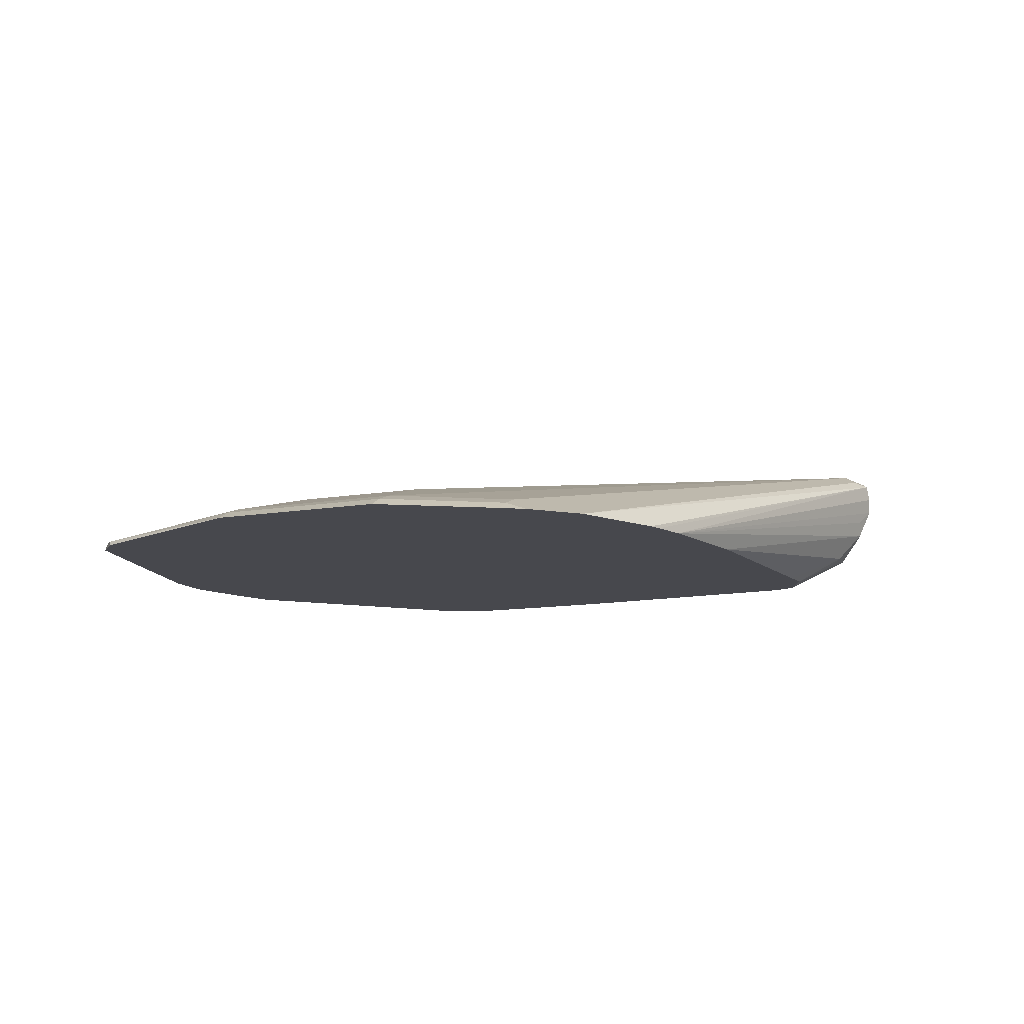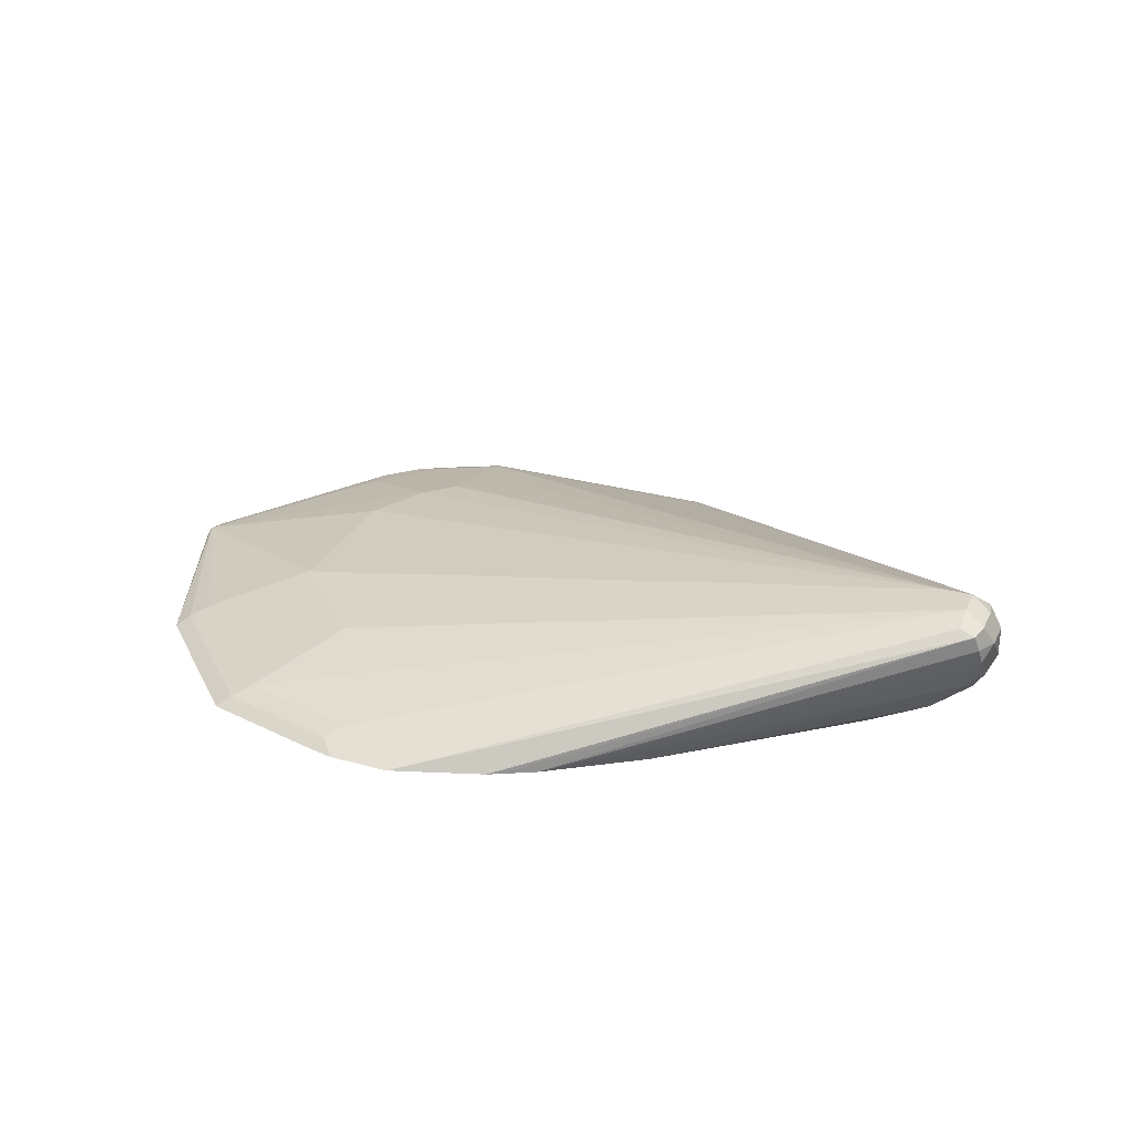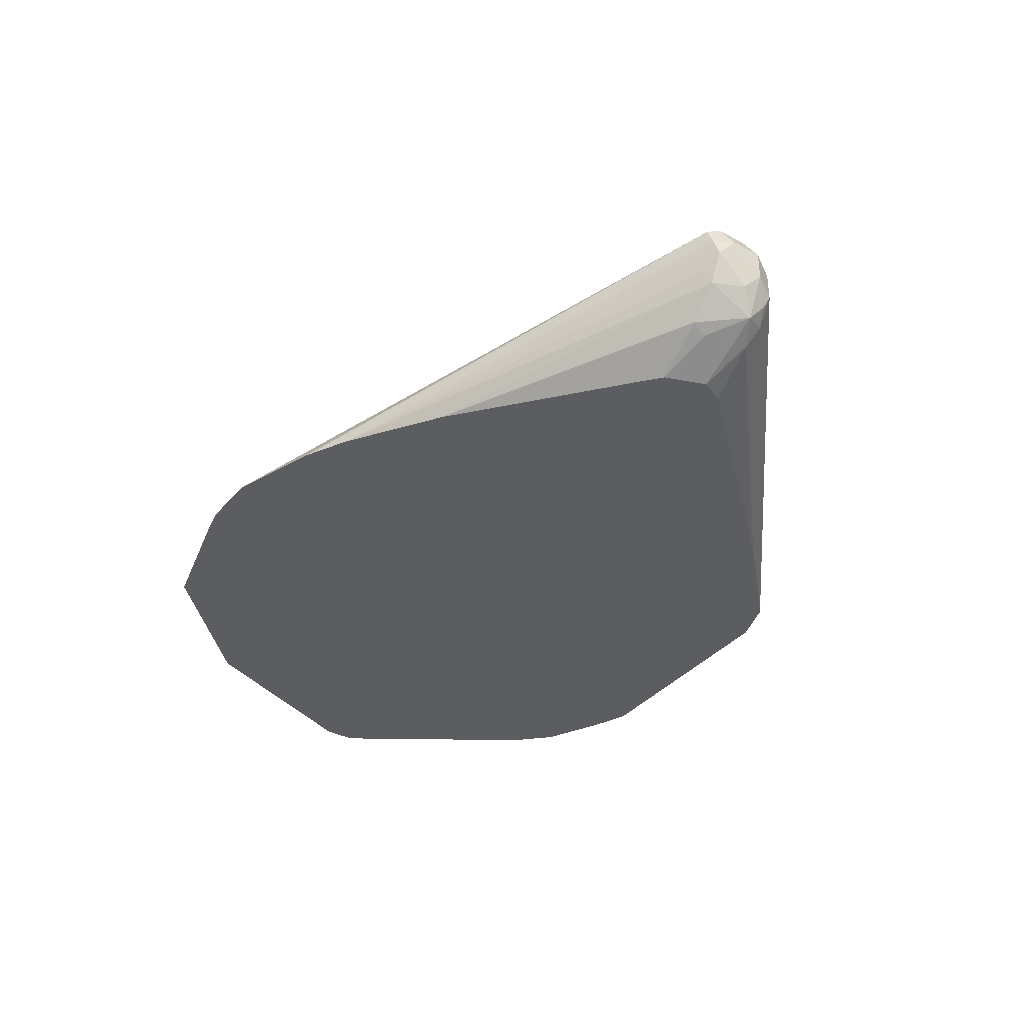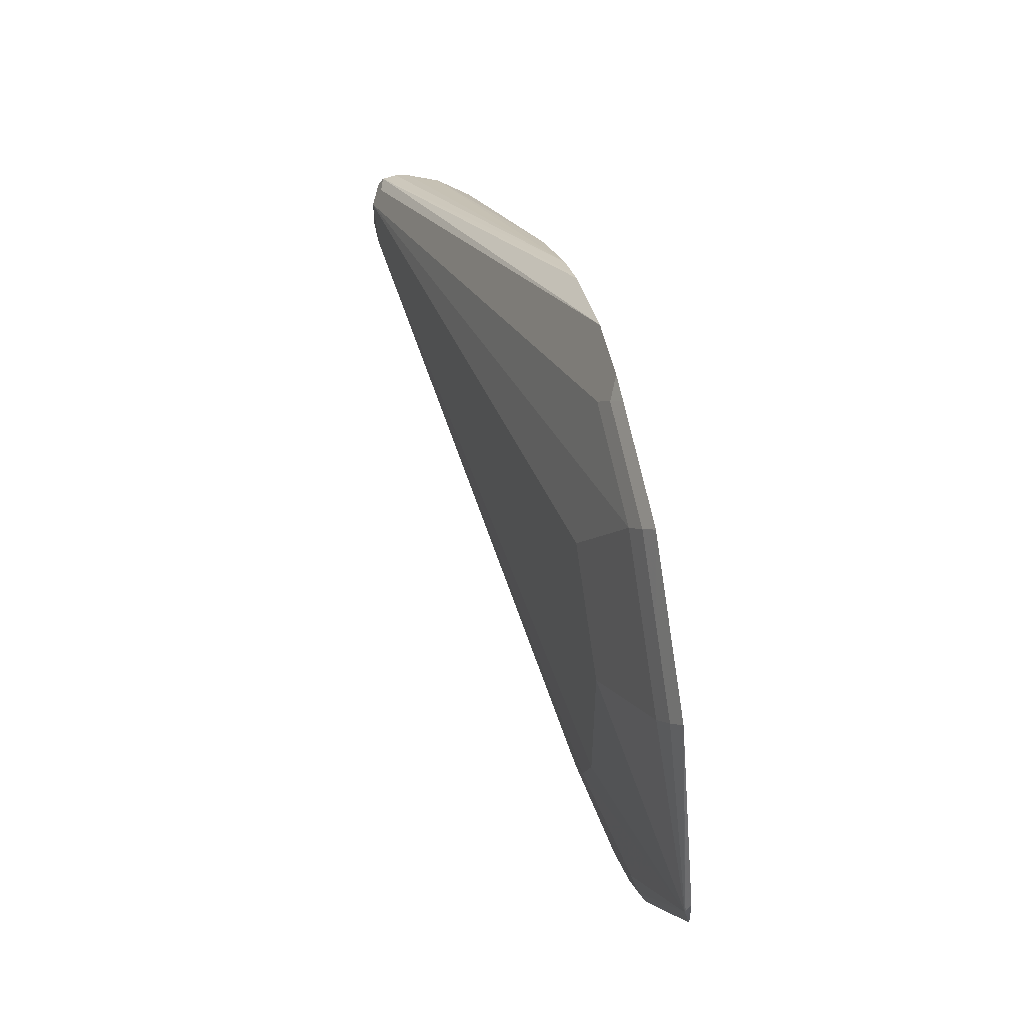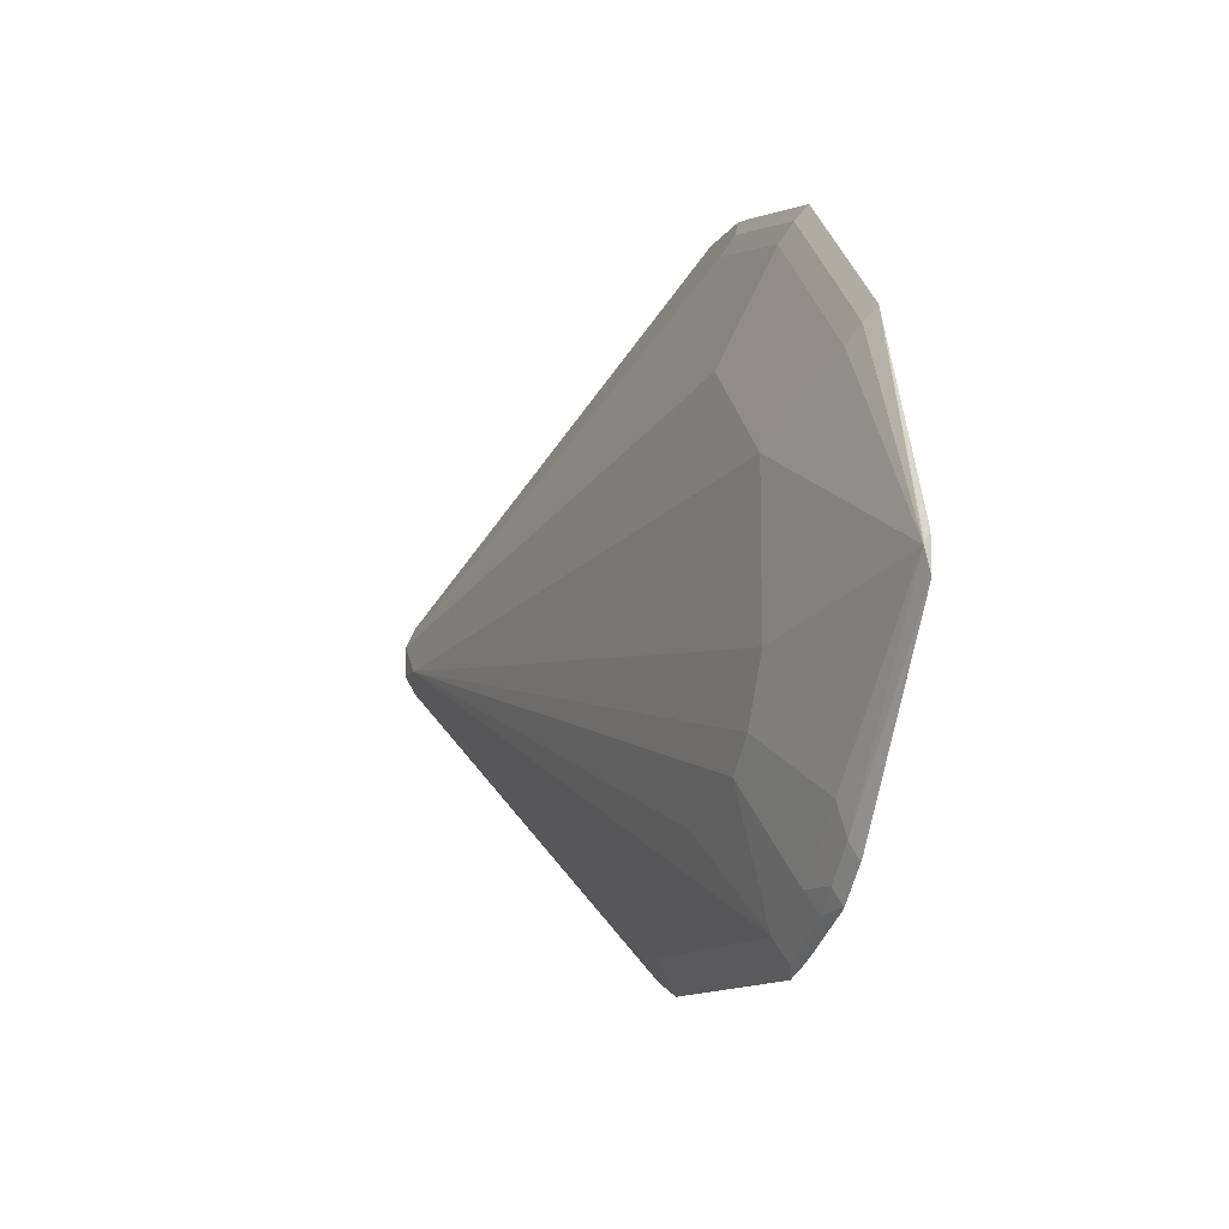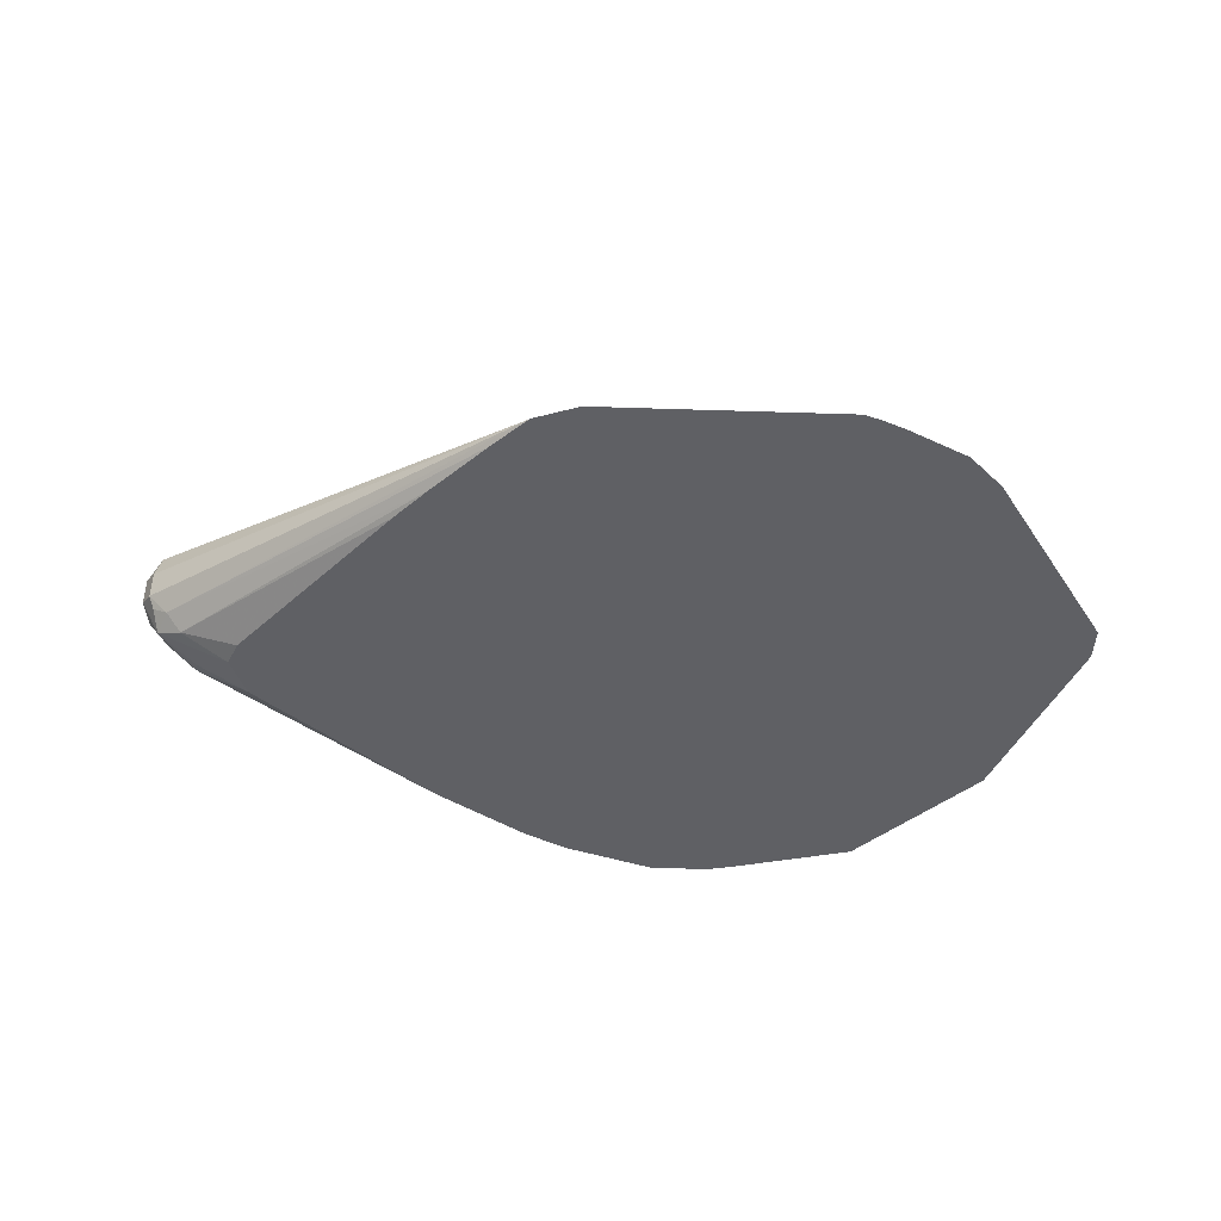
<metadata>
{"format":"obj","ext":"obj","renderer":"f3d","projection":"perspective","resolution":1024,"background":"white","views":[{"elev":-11.9,"azim":-22.4,"up":"+Y"},{"elev":29.2,"azim":22.3,"up":"+Y"},{"elev":-36.6,"azim":55.2,"up":"+Y"},{"elev":51.6,"azim":-102.0,"up":"+Z"},{"elev":-11.7,"azim":-109.7,"up":"+Z"},{"elev":-44.2,"azim":177.8,"up":"+Y"}]}
</metadata>
<code>
v 0.08099 0.8081 -0.2008
v 0.07986 0.8187 -0.1797
v 0.3394 0.8985 0.01993
v 0.3328 0.8919 0.006682
v 0.1092 0.8081 -0.1908
v -0.07872 0.8081 -0.2008
v -0.07984 0.8187 -0.1797
v 0.3394 0.8985 0.0399
v 0.3527 0.8919 0.02661
v 0.3494 0.8885 0.009984
v 0.3194 0.8985 0.01993
v 0.1104 0.8081 -0.1902
v -0.09157 0.8081 -0.1961
v -0.08648 0.812 -0.193
v -0.1198 0.8187 -0.1597
v -0.07984 0.8386 -0.09982
v -0.01995 0.8386 -0.1198
v 0.3394 0.8919 0.05323
v 0.3527 0.8919 0.04659
v -0.05988 0.8386 0.1198
v -0.0998 0.8187 0.1797
v -0.01995 0.8187 0.1996
v -0.01995 0.8081 0.2208
v 0.3594 0.8786 0.01993
v 0.3527 0.8719 0.006682
v -0.0998 0.8386 -0.07985
v -0.1198 0.8386 -0.03991
v -0.1198 0.8386 0.05987
v 0.1326 0.8081 -0.1691
v 0.3527 0.8519 0.006682
v 0.3394 0.8361 0.005032
v -0.104 0.8081 -0.1908
v -0.1048 0.8087 -0.1897
v -0.1264 0.812 -0.173
v -0.1422 0.8137 -0.1597
v -0.1397 0.8187 -0.1398
v 0.3494 0.8885 0.05488
v 0.01997 0.8081 0.2208
v 0.3594 0.8786 0.0399
v -0.1198 0.8187 0.1597
v -0.1098 0.8137 0.1897
v -0.0299 0.8137 0.2096
v -0.03731 0.8081 0.2171
v 0.3594 0.8586 0.01993
v -0.1597 0.8187 -0.1198
v -0.2458 0.8118 -0.01379
v -0.1797 0.8187 0.09982
v 0.1492 0.8081 -0.1526
v 0.3494 0.8436 0.009984
v 0.3461 0.832 0.01993
v 0.3294 0.8236 0.009984
v 0.1691 0.8081 -0.1326
v -0.1439 0.8081 -0.1708
v -0.1447 0.8087 -0.1697
v -0.1622 0.8137 -0.1398
v 0.3527 0.8786 0.05323
v 0.07986 0.8081 0.2008
v 0.08816 0.8081 0.1966
v 0.1087 0.8081 0.1861
v 0.3544 0.8686 0.04989
v -0.1497 0.8137 0.1497
v -0.1172 0.8081 0.1971
v 0.3544 0.8486 0.02991
v -0.2458 0.8081 -0.02835
v -0.2458 0.8114 -0.01251
v -0.1971 0.8081 0.1172
v -0.1897 0.8137 0.1098
v 0.3444 0.8486 0.04989
v 0.3245 0.8286 0.04989
v 0.322 0.8236 0.0399
v 0.3062 0.812 0.01993
v 0.2983 0.8081 0.01993
v 0.2914 0.8081 0.003876
v 0.1902 0.8081 -0.1103
v -0.1638 0.8081 -0.1509
v -0.1647 0.8087 -0.1497
v 0.1685 0.8081 0.1462
v 0.3419 0.8586 0.05488
v -0.2458 0.8081 -0.006481
v -0.1661 0.8081 -0.1486
v 0.2739 0.8081 0.05917
v 0.2818 0.8081 0.05249
v 0.2878 0.8081 0.04725
f 37 38 57
f 32 53 54
f 34 54 35
f 35 54 55
f 36 55 45
f 37 56 39
f 32 54 33
f 39 56 60
f 37 58 59
f 37 59 56
f 39 60 44
f 40 47 67
f 40 67 61
f 40 61 41
f 41 61 62
f 41 62 43
f 37 57 58
f 31 52 48
f 26 45 46
f 31 50 51
f 20 40 21
f 41 43 42
f 21 40 41
f 21 41 22
f 22 41 42
f 22 42 23
f 23 42 43
f 24 44 30
f 24 30 25
f 24 39 44
f 26 46 27
f 27 46 28
f 28 46 47
f 29 31 48
f 30 44 49
f 30 49 31
f 31 49 50
f 31 51 52
f 44 60 63
f 59 77 68
f 44 50 49
f 59 68 78
f 59 78 60
f 60 78 68
f 60 68 63
f 61 67 66
f 61 66 62
f 64 76 80
f 65 79 66
f 68 77 69
f 69 81 82
f 69 82 83
f 69 83 70
f 69 77 81
f 70 83 72
f 70 72 71
f 75 80 76
f 20 47 40
f 56 59 60
f 44 63 50
f 55 76 64
f 53 76 54
f 45 55 46
f 46 55 64
f 46 64 79
f 46 79 65
f 46 65 66
f 46 66 67
f 46 67 47
f 50 63 68
f 50 68 69
f 50 69 70
f 50 70 71
f 50 71 51
f 51 71 72
f 51 72 73
f 51 73 74
f 51 74 52
f 53 75 76
f 54 76 55
f 20 28 47
f 1 38 23
f 18 38 37
f 1 66 79
f 1 79 64
f 1 64 80
f 1 80 75
f 1 75 53
f 1 53 32
f 1 32 13
f 1 62 66
f 1 13 6
f 1 7 2
f 2 7 11
f 2 11 3
f 3 8 19
f 3 19 9
f 3 9 10
f 3 10 4
f 1 6 7
f 1 43 62
f 1 23 43
f 1 57 38
f 1 2 3
f 1 3 4
f 1 4 5
f 1 5 12
f 19 37 39
f 1 29 48
f 1 48 52
f 1 52 74
f 1 74 73
f 1 73 72
f 1 72 83
f 1 83 82
f 1 82 81
f 1 81 77
f 1 77 59
f 1 59 58
f 1 58 57
f 3 11 8
f 4 10 5
f 1 12 29
f 6 13 14
f 11 27 28
f 12 25 30
f 12 30 31
f 12 31 29
f 13 32 14
f 14 32 33
f 14 33 54
f 11 26 27
f 14 54 34
f 15 35 55
f 15 55 36
f 15 36 16
f 16 36 45
f 18 37 19
f 18 23 38
f 5 10 12
f 15 34 35
f 11 16 26
f 16 45 26
f 7 34 15
f 11 17 16
f 7 14 34
f 7 15 16
f 7 16 17
f 7 17 11
f 8 18 19
f 8 11 28
f 8 28 20
f 6 14 7
f 8 21 22
f 8 22 23
f 8 23 18
f 9 19 39
f 9 39 24
f 9 24 10
f 10 24 25
f 8 20 21
f 10 25 12

</code>
